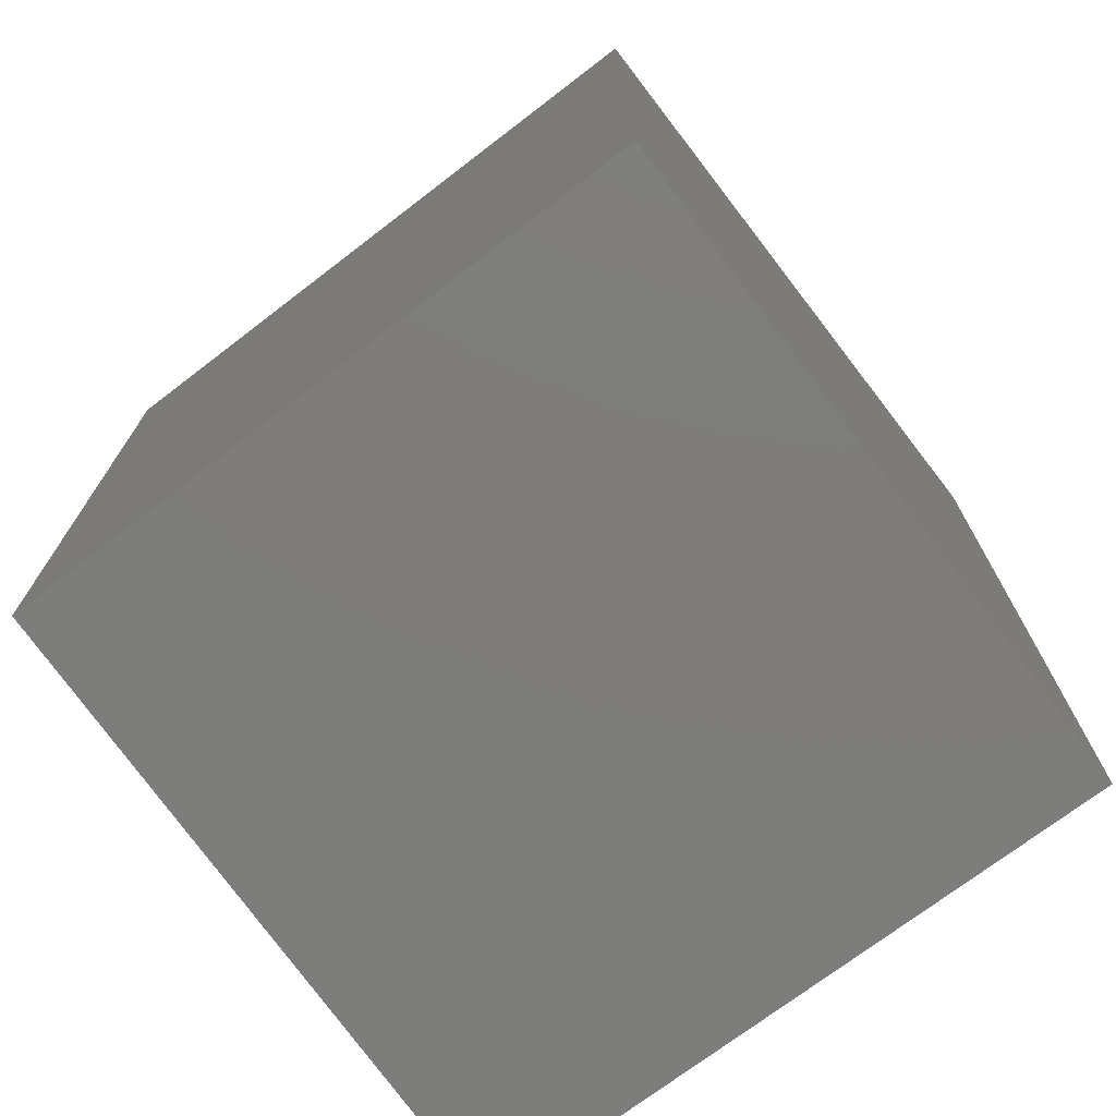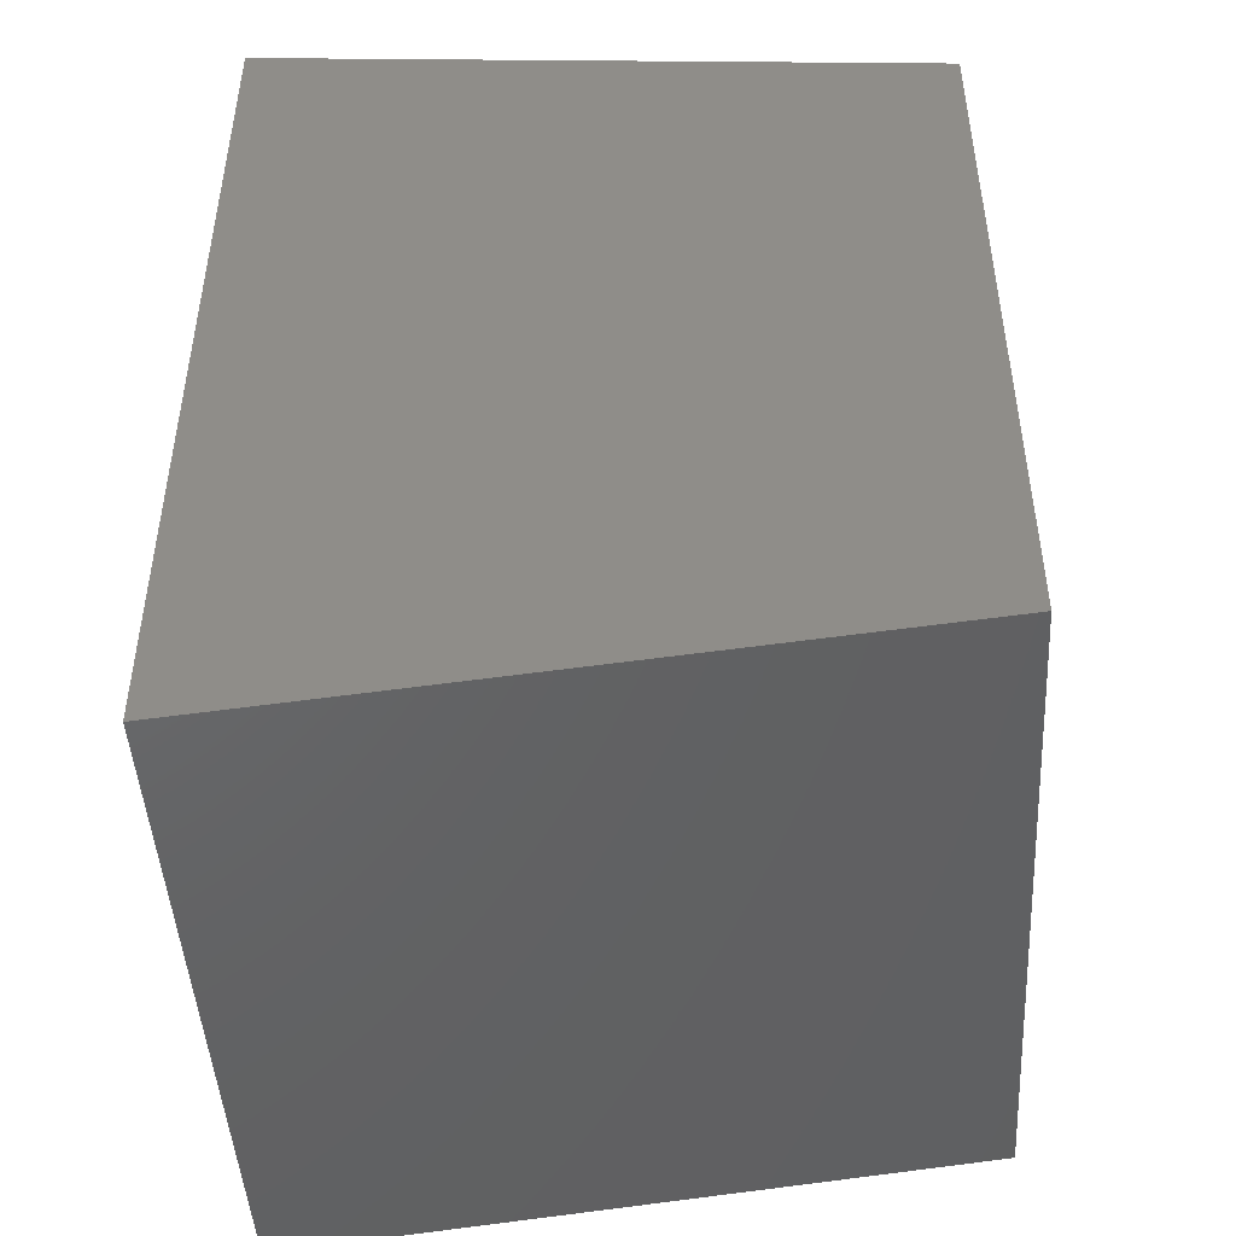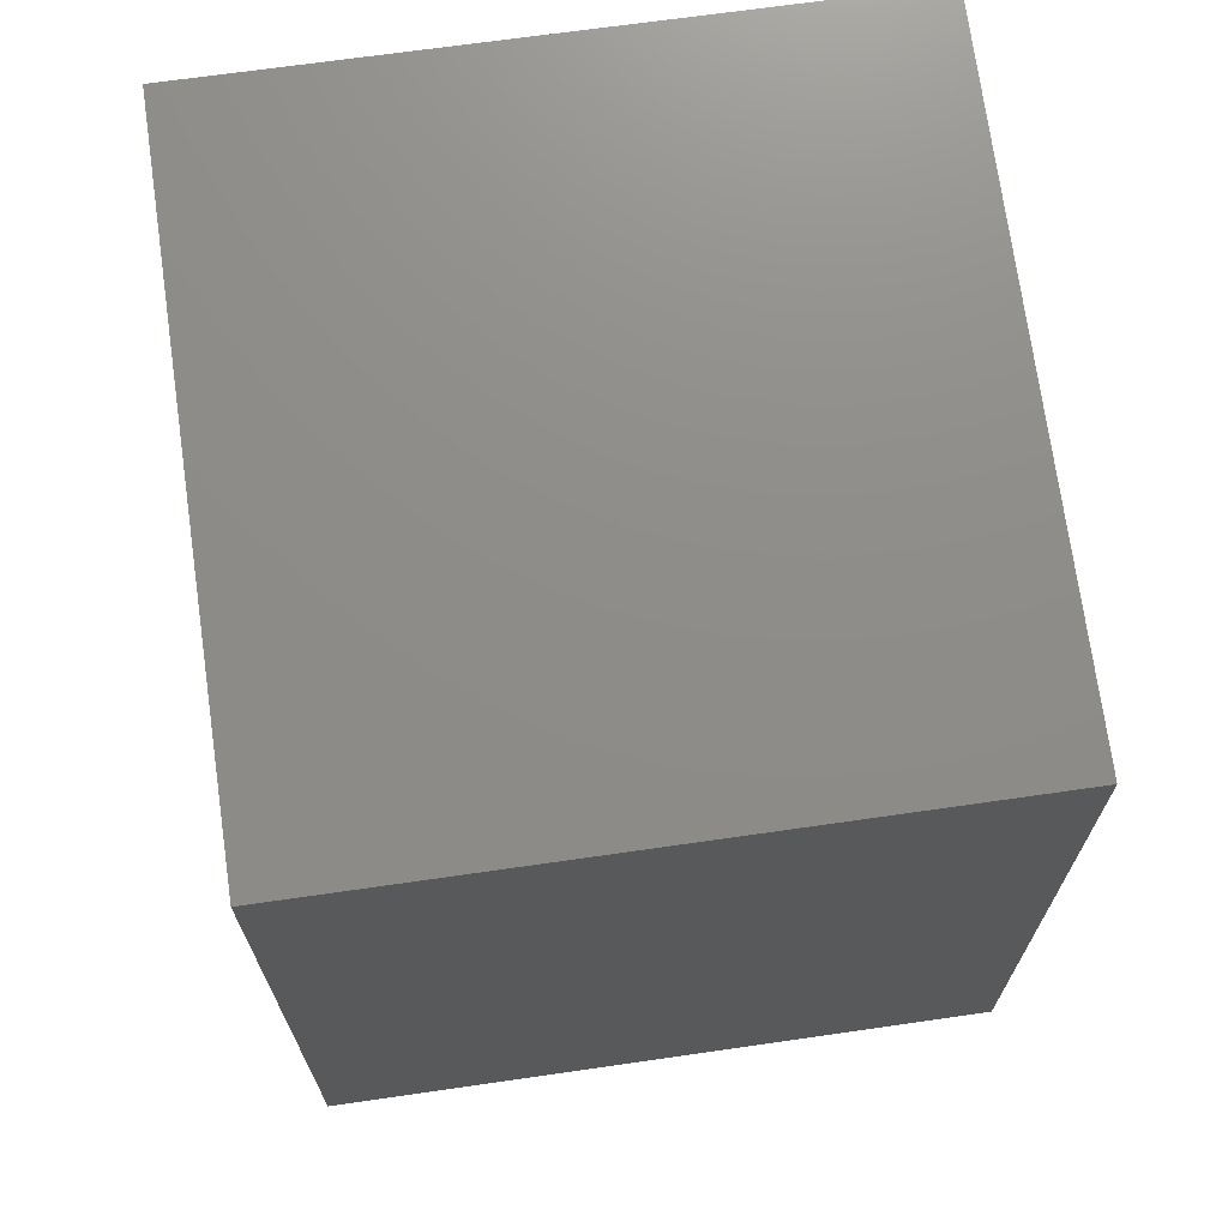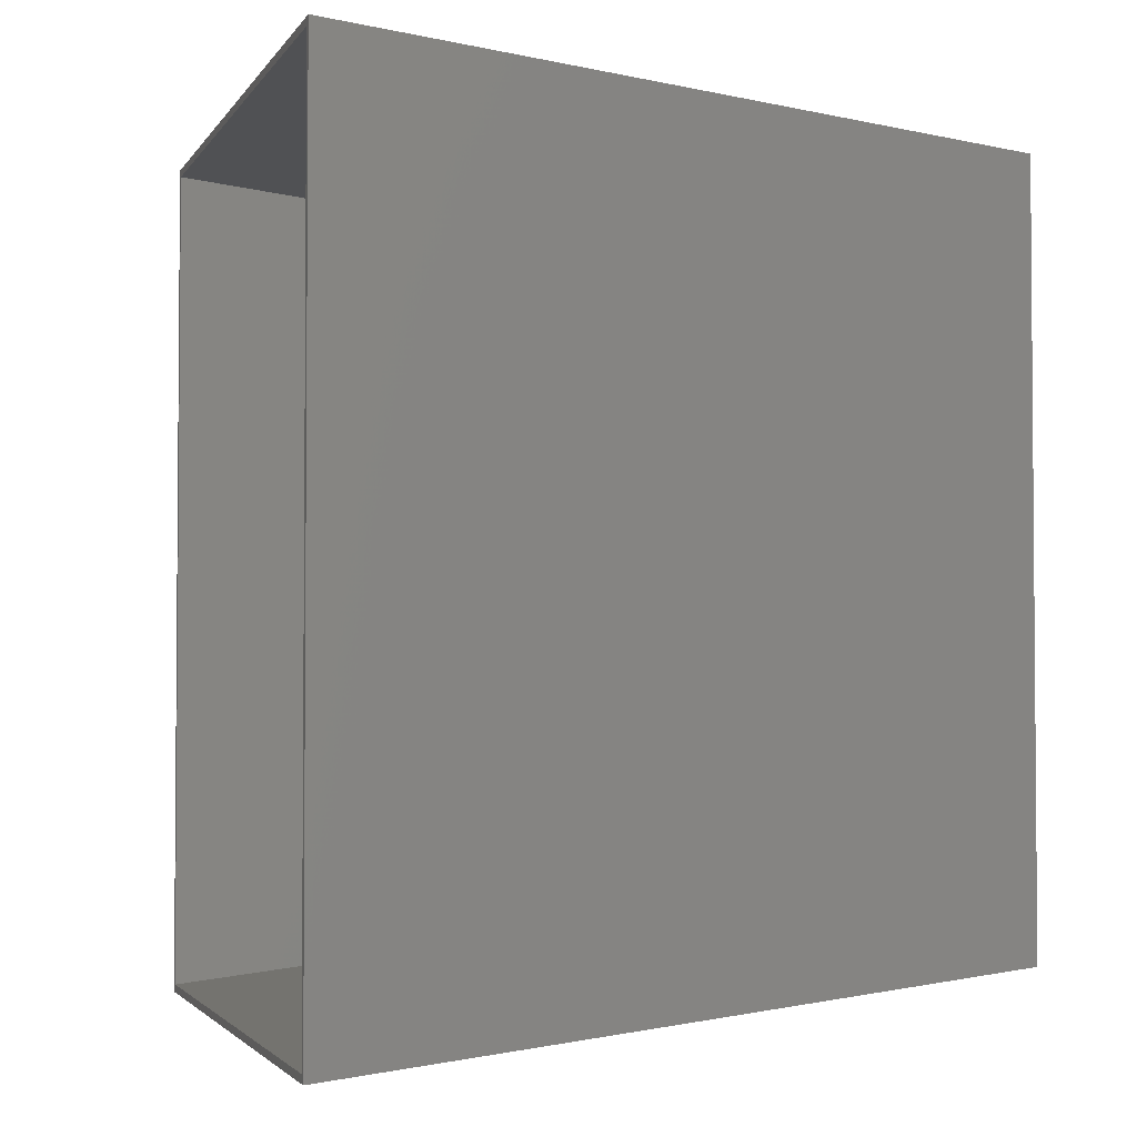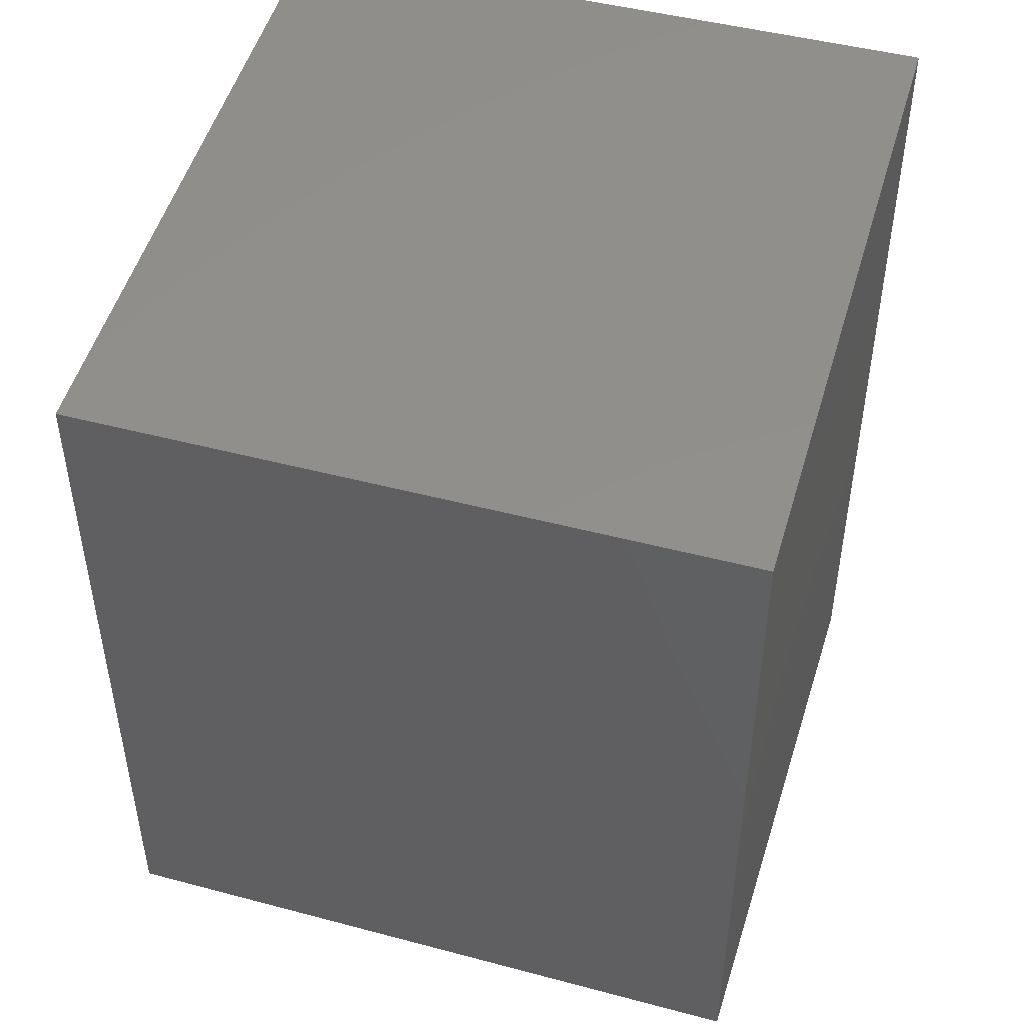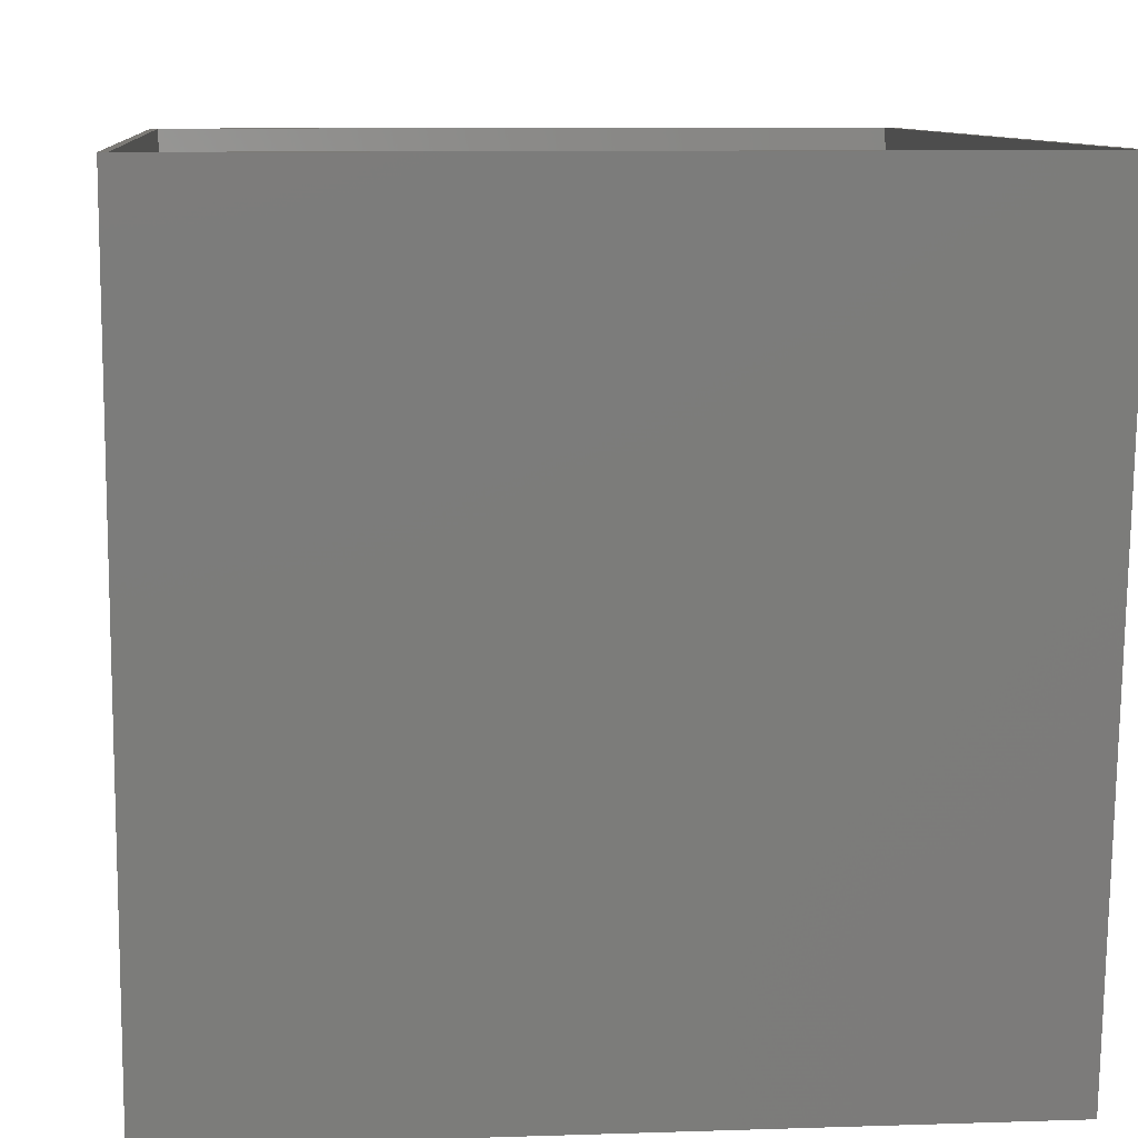
<metadata>
{"format":"stl","ext":"stl","renderer":"f3d","projection":"perspective","resolution":1024,"background":"white","views":[{"elev":-72.7,"azim":-142.6,"up":"+Y"},{"elev":-46.7,"azim":93.4,"up":"+Y"},{"elev":68.4,"azim":171.8,"up":"+Y"},{"elev":-2.7,"azim":72.2,"up":"+Y"},{"elev":46.7,"azim":-163.2,"up":"+Y"},{"elev":8.8,"azim":174.8,"up":"+Z"}]}
</metadata>
<code>
# stl→obj: 16 verts, 28 faces
v 0 -27.5 0
v 50 -33 50
v 0 -33 50
v 50 -27.5 0
v 50 27.5 0
v 0 33 50
v 50 33 50
v 0 27.5 0
v 49.5 32.39 50
v 0.5 32.39 50
v 0.5 -32.39 50
v 49.5 -32.39 50
v 49.5 -27.05 1.5
v 0.5 -27.05 1.5
v 0.5 27.05 1.5
v 49.5 27.05 1.5
f 1 2 3
f 2 1 4
f 5 6 7
f 6 5 8
f 1 6 8
f 6 1 3
f 7 4 5
f 4 7 2
f 7 9 2
f 7 10 9
f 10 6 11
f 6 10 7
f 12 2 9
f 11 2 12
f 11 3 2
f 3 11 6
f 1 5 4
f 5 1 8
f 13 11 12
f 11 13 14
f 15 9 10
f 9 15 16
f 10 14 15
f 14 10 11
f 13 9 16
f 9 13 12
f 15 13 16
f 13 15 14

</code>
